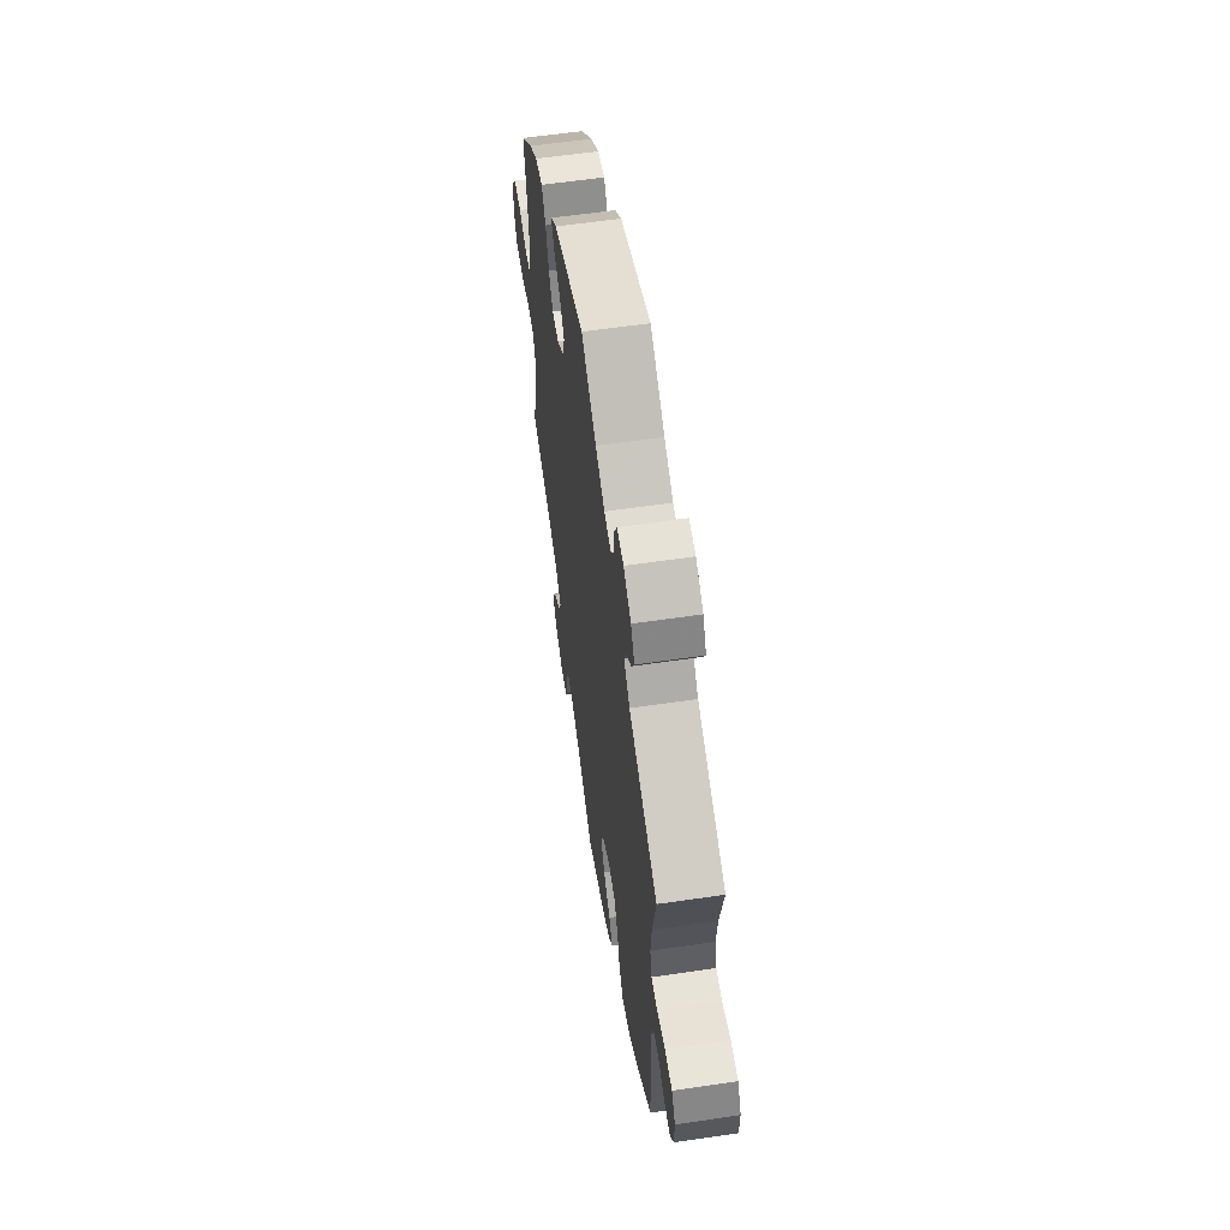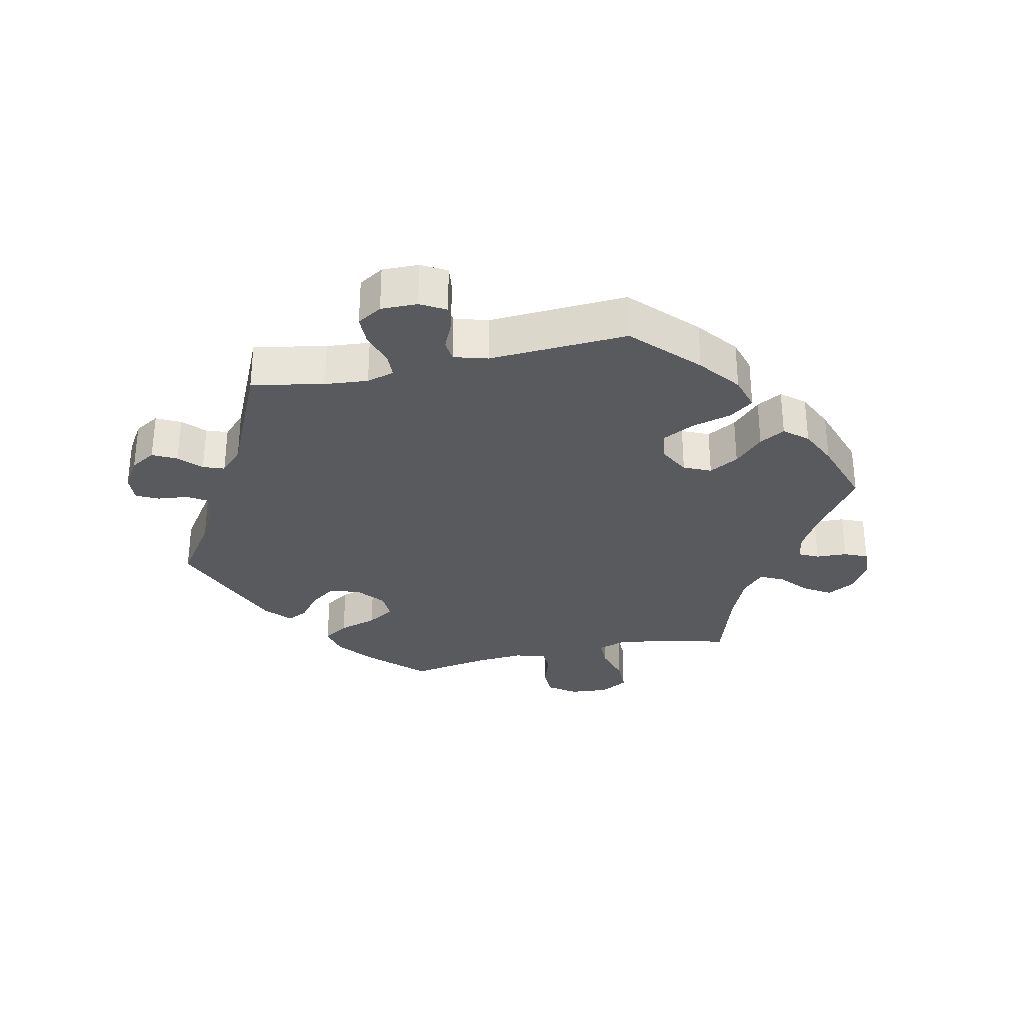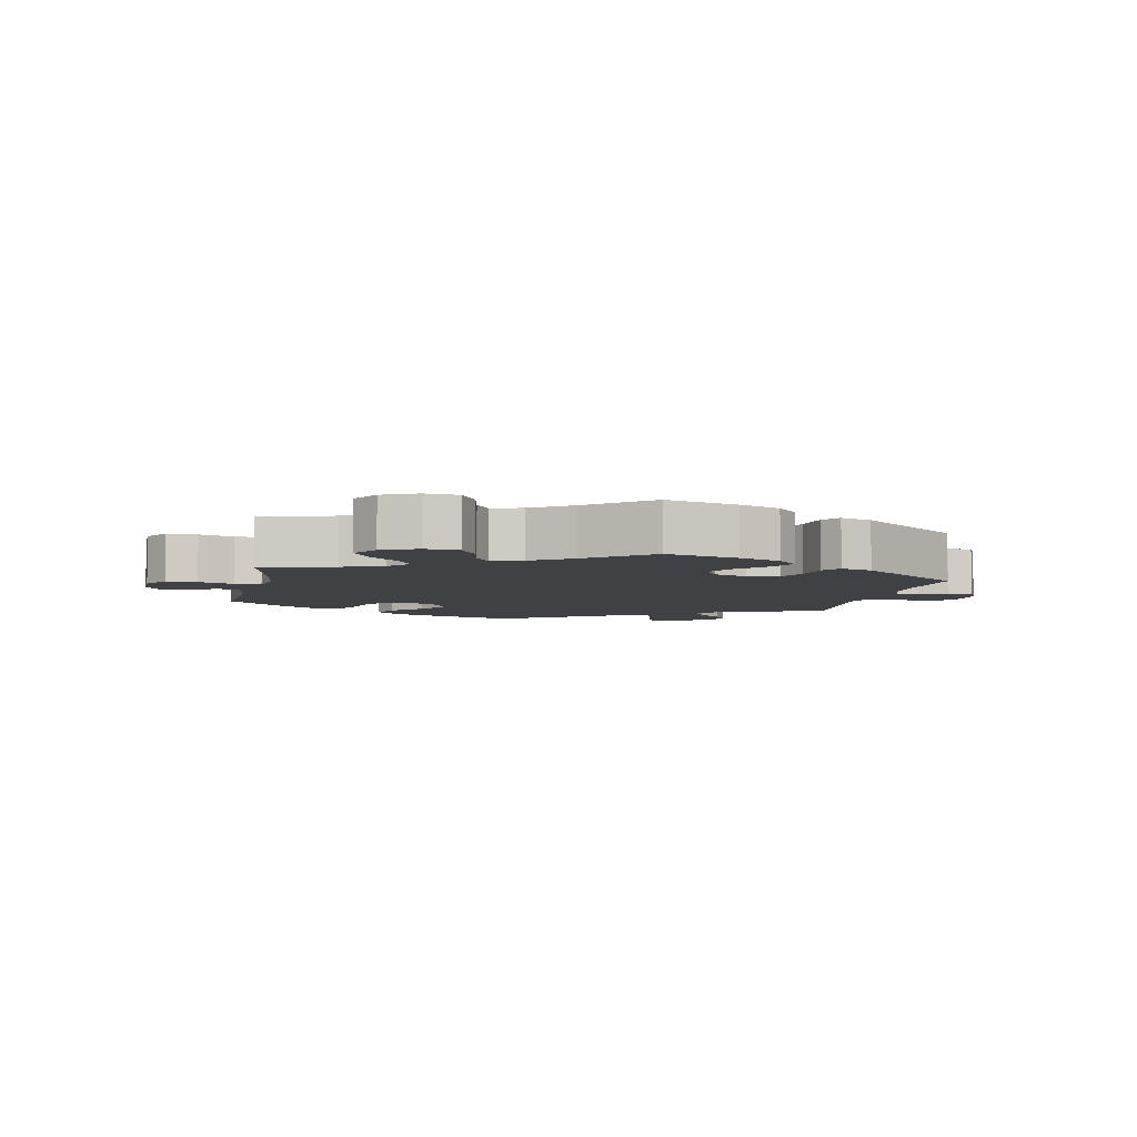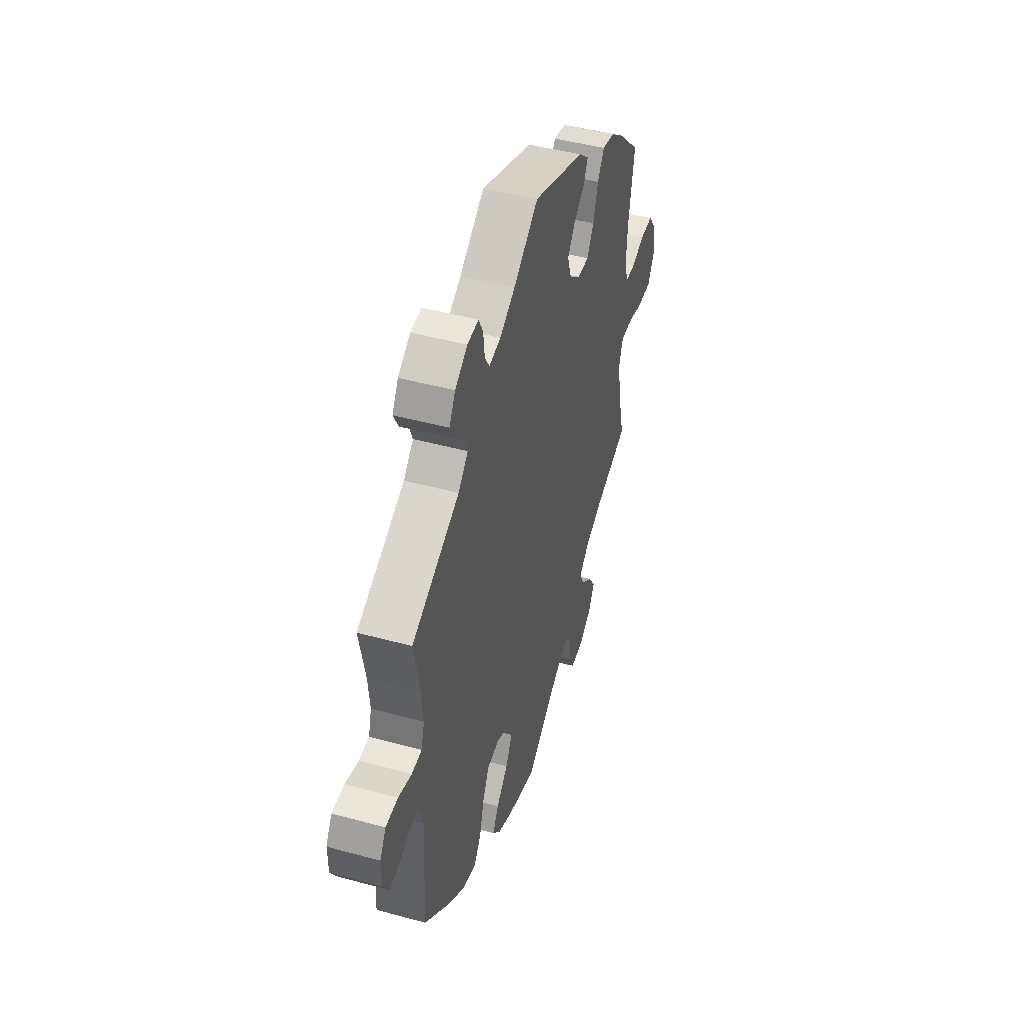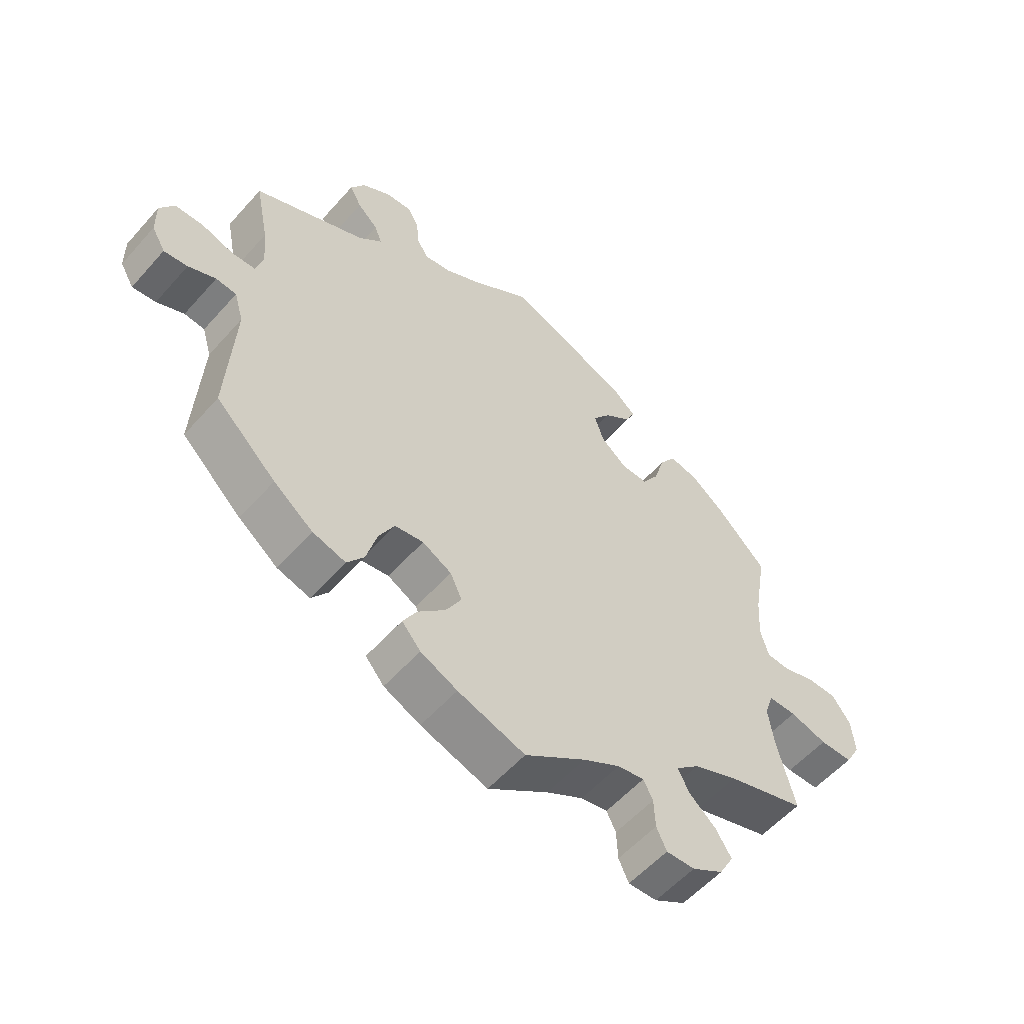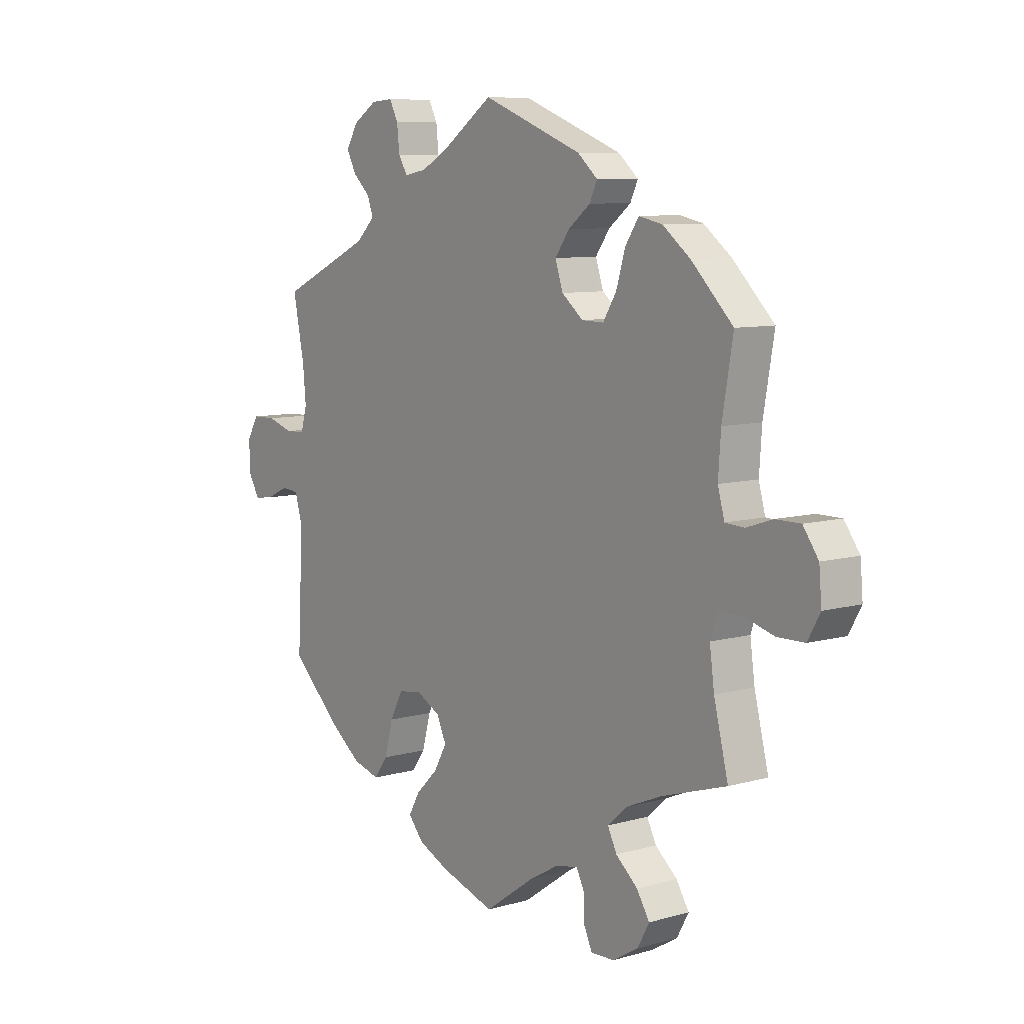
<metadata>
{"format":"obj","ext":"obj","renderer":"f3d","projection":"perspective","resolution":1024,"background":"white","views":[{"elev":59.3,"azim":81.4,"up":"+Z"},{"elev":-30.7,"azim":102.6,"up":"+Y"},{"elev":-5.5,"azim":-71.8,"up":"+Y"},{"elev":46.3,"azim":107.3,"up":"+Z"},{"elev":-56.4,"azim":139.1,"up":"+Z"},{"elev":8.4,"azim":-127.6,"up":"+Z"}]}
</metadata>
<code>
v -0.419 0.07 0.37
v -0.365 0.07 0.412
v -0.319 0.07 0.422
v -0.293 0.07 0.383
v -0.275 0.07 0.324
v -0.249 0.07 0.282
v -0.206 0.07 0.283
v -0.164 0.07 0.317
v -0.149 0.07 0.363
v -0.177 0.07 0.402
v -0.22 0.07 0.436
v -0.235 0.07 0.468
v -0.196 0.07 0.502
v 0 0.07 0.578
v 0.094 0.07 0.512
v 0.152 0.07 0.479
v 0.196 0.07 0.471
v 0.214 0.07 0.5
v 0.219 0.07 0.547
v 0.236 0.07 0.58
v 0.278 0.07 0.577
v 0.325 0.07 0.547
v 0.348 0.07 0.508
v 0.329 0.07 0.472
v 0.296 0.07 0.441
v 0.284 0.07 0.409
v 0.321 0.07 0.373
v 0.501 0.07 0.29
v 0.479 0.07 0.18
v 0.473 0.07 0.114
v 0.485 0.07 0.072
v 0.523 0.07 0.07
v 0.574 0.07 0.086
v 0.62 0.07 0.085
v 0.643 0.07 0.047
v 0.642 0.07 -0.009
v 0.62 0.07 -0.047
v 0.582 0.07 -0.042
v 0.538 0.07 -0.022
v 0.505 0.07 -0.025
v 0.49 0.07 -0.076
v 0.501 0.07 -0.288
v 0.404 0.07 -0.379
v 0.341 0.07 -0.427
v 0.288 0.07 -0.442
v 0.261 0.07 -0.405
v 0.244 0.07 -0.343
v 0.219 0.07 -0.295
v 0.173 0.07 -0.288
v 0.126 0.07 -0.313
v 0.107 0.07 -0.354
v 0.132 0.07 -0.399
v 0.176 0.07 -0.442
v 0.198 0.07 -0.481
v 0.168 0.07 -0.516
v 0.109 0.07 -0.543
v 0.001 0.07 -0.578
v -0.097 0.07 -0.509
v -0.156 0.07 -0.475
v -0.199 0.07 -0.467
v -0.214 0.07 -0.497
v -0.216 0.07 -0.545
v -0.232 0.07 -0.58
v -0.278 0.07 -0.578
v -0.328 0.07 -0.548
v -0.351 0.07 -0.506
v -0.326 0.07 -0.466
v -0.283 0.07 -0.429
v -0.265 0.07 -0.393
v -0.303 0.07 -0.359
v -0.374 0.07 -0.329
v -0.5 0.07 -0.289
v -0.472 0.07 -0.176
v -0.463 0.07 -0.109
v -0.477 0.07 -0.067
v -0.522 0.07 -0.067
v -0.582 0.07 -0.084
v -0.635 0.07 -0.083
v -0.659 0.07 -0.04
v -0.654 0.07 0.019
v -0.624 0.07 0.061
v -0.576 0.07 0.061
v -0.525 0.07 0.044
v -0.487 0.07 0.046
v -0.474 0.07 0.093
v -0.479 0.07 0.166
v -0.5 0.07 0.289
v -0.419 0 0.37
v -0.365 0 0.412
v -0.319 0 0.422
v -0.293 0 0.383
v -0.275 0 0.324
v -0.249 0 0.282
v -0.206 0 0.283
v -0.164 0 0.317
v -0.149 0 0.363
v -0.177 0 0.402
v -0.22 0 0.436
v -0.235 0 0.468
v -0.196 0 0.502
v 0 0 0.578
v 0.094 0 0.512
v 0.152 0 0.479
v 0.196 0 0.471
v 0.214 0 0.5
v 0.219 0 0.547
v 0.236 0 0.58
v 0.278 0 0.577
v 0.325 0 0.547
v 0.348 0 0.508
v 0.329 0 0.472
v 0.296 0 0.441
v 0.284 0 0.409
v 0.321 0 0.373
v 0.501 0 0.29
v 0.479 0 0.18
v 0.473 0 0.114
v 0.485 0 0.072
v 0.523 0 0.07
v 0.574 0 0.086
v 0.62 0 0.085
v 0.643 0 0.047
v 0.642 0 -0.009
v 0.62 0 -0.047
v 0.582 0 -0.042
v 0.538 0 -0.022
v 0.505 0 -0.025
v 0.49 0 -0.076
v 0.501 0 -0.288
v 0.404 0 -0.379
v 0.341 0 -0.427
v 0.288 0 -0.442
v 0.261 0 -0.405
v 0.244 0 -0.343
v 0.219 0 -0.295
v 0.173 0 -0.288
v 0.126 0 -0.313
v 0.107 0 -0.354
v 0.132 0 -0.399
v 0.176 0 -0.442
v 0.198 0 -0.481
v 0.168 0 -0.516
v 0.109 0 -0.543
v 0.001 0 -0.578
v -0.097 0 -0.509
v -0.156 0 -0.475
v -0.199 0 -0.467
v -0.214 0 -0.497
v -0.216 0 -0.545
v -0.232 0 -0.58
v -0.278 0 -0.578
v -0.328 0 -0.548
v -0.351 0 -0.506
v -0.326 0 -0.466
v -0.283 0 -0.429
v -0.265 0 -0.393
v -0.303 0 -0.359
v -0.374 0 -0.329
v -0.5 0 -0.289
v -0.472 0 -0.176
v -0.463 0 -0.109
v -0.477 0 -0.067
v -0.522 0 -0.067
v -0.582 0 -0.084
v -0.635 0 -0.083
v -0.659 0 -0.04
v -0.654 0 0.019
v -0.624 0 0.061
v -0.576 0 0.061
v -0.525 0 0.044
v -0.487 0 0.046
v -0.474 0 0.093
v -0.479 0 0.166
v -0.5 0 0.289
f 86 87 1 2
f 85 86 2 3
f 84 85 3 4
f 80 81 82 83
f 80 83 84
f 79 80 84
f 76 77 78 79
f 75 76 79 84
f 74 75 84 4
f 71 72 73
f 70 71 73 74
f 69 70 74 4
f 65 66 67 68
f 65 68 69
f 64 65 69
f 61 62 63 64
f 60 61 64 69
f 59 60 69 4
f 55 56 57 58
f 52 53 54 55
f 51 52 55 58
f 50 51 58 59
f 44 45 46 47
f 44 47 48
f 41 42 43 44
f 40 41 44 48
f 36 37 38 39
f 36 39 40
f 35 36 40
f 32 33 34 35
f 31 32 35 40
f 30 31 40 48
f 27 28 29
f 26 27 29 30
f 22 23 24 25
f 22 25 26
f 21 22 26
f 18 19 20 21
f 17 18 21 26
f 16 17 26 30
f 12 13 14 15
f 10 11 12 15
f 9 10 15 16
f 8 9 16 30
f 59 4 5
f 59 5 6
f 50 59 6 7
f 49 50 7 8
f 8 30 48 49
f 89 88 174 173
f 90 89 173 172
f 91 90 172 171
f 170 169 168 167
f 171 170 167
f 171 167 166
f 166 165 164 163
f 171 166 163 162
f 91 171 162 161
f 160 159 158
f 161 160 158 157
f 91 161 157 156
f 155 154 153 152
f 156 155 152
f 156 152 151
f 151 150 149 148
f 156 151 148 147
f 91 156 147 146
f 145 144 143 142
f 142 141 140 139
f 145 142 139 138
f 146 145 138 137
f 134 133 132 131
f 135 134 131
f 131 130 129 128
f 135 131 128 127
f 126 125 124 123
f 127 126 123
f 127 123 122
f 122 121 120 119
f 127 122 119 118
f 135 127 118 117
f 116 115 114
f 117 116 114 113
f 112 111 110 109
f 113 112 109
f 113 109 108
f 108 107 106 105
f 113 108 105 104
f 117 113 104 103
f 102 101 100 99
f 102 99 98 97
f 103 102 97 96
f 117 103 96 95
f 92 91 146
f 93 92 146
f 94 93 146 137
f 95 94 137 136
f 136 135 117 95
f 1 88 89 2
f 2 89 90 3
f 3 90 91 4
f 4 91 92 5
f 5 92 93 6
f 6 93 94 7
f 7 94 95 8
f 8 95 96 9
f 9 96 97 10
f 10 97 98 11
f 11 98 99 12
f 12 99 100 13
f 13 100 101 14
f 14 101 102 15
f 15 102 103 16
f 16 103 104 17
f 17 104 105 18
f 18 105 106 19
f 19 106 107 20
f 20 107 108 21
f 21 108 109 22
f 22 109 110 23
f 23 110 111 24
f 24 111 112 25
f 25 112 113 26
f 26 113 114 27
f 27 114 115 28
f 28 115 116 29
f 29 116 117 30
f 30 117 118 31
f 31 118 119 32
f 32 119 120 33
f 33 120 121 34
f 34 121 122 35
f 35 122 123 36
f 36 123 124 37
f 37 124 125 38
f 38 125 126 39
f 39 126 127 40
f 40 127 128 41
f 41 128 129 42
f 42 129 130 43
f 43 130 131 44
f 44 131 132 45
f 45 132 133 46
f 46 133 134 47
f 47 134 135 48
f 48 135 136 49
f 49 136 137 50
f 50 137 138 51
f 51 138 139 52
f 52 139 140 53
f 53 140 141 54
f 54 141 142 55
f 55 142 143 56
f 56 143 144 57
f 57 144 145 58
f 58 145 146 59
f 59 146 147 60
f 60 147 148 61
f 61 148 149 62
f 62 149 150 63
f 63 150 151 64
f 64 151 152 65
f 65 152 153 66
f 66 153 154 67
f 67 154 155 68
f 68 155 156 69
f 69 156 157 70
f 70 157 158 71
f 71 158 159 72
f 72 159 160 73
f 73 160 161 74
f 74 161 162 75
f 75 162 163 76
f 76 163 164 77
f 77 164 165 78
f 78 165 166 79
f 79 166 167 80
f 80 167 168 81
f 81 168 169 82
f 82 169 170 83
f 83 170 171 84
f 84 171 172 85
f 85 172 173 86
f 86 173 174 87
f 87 174 88 1

</code>
